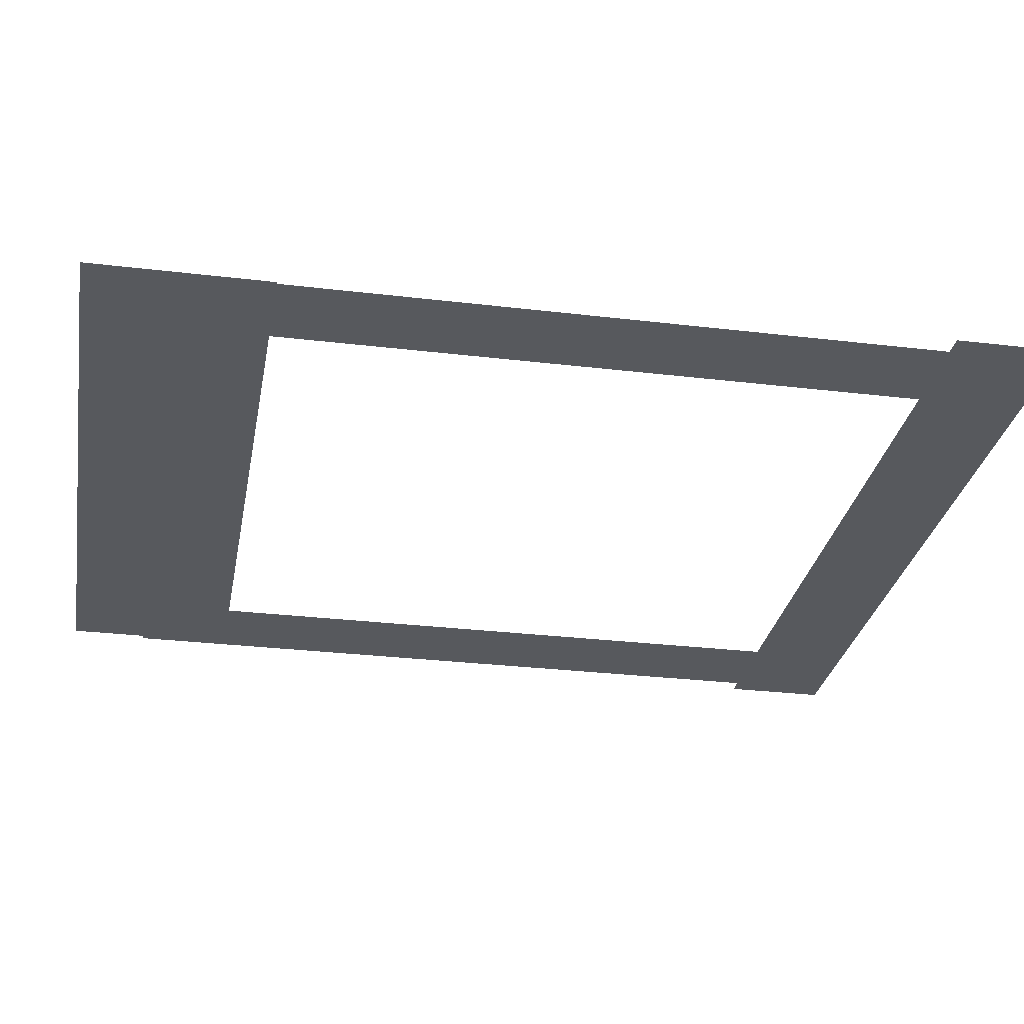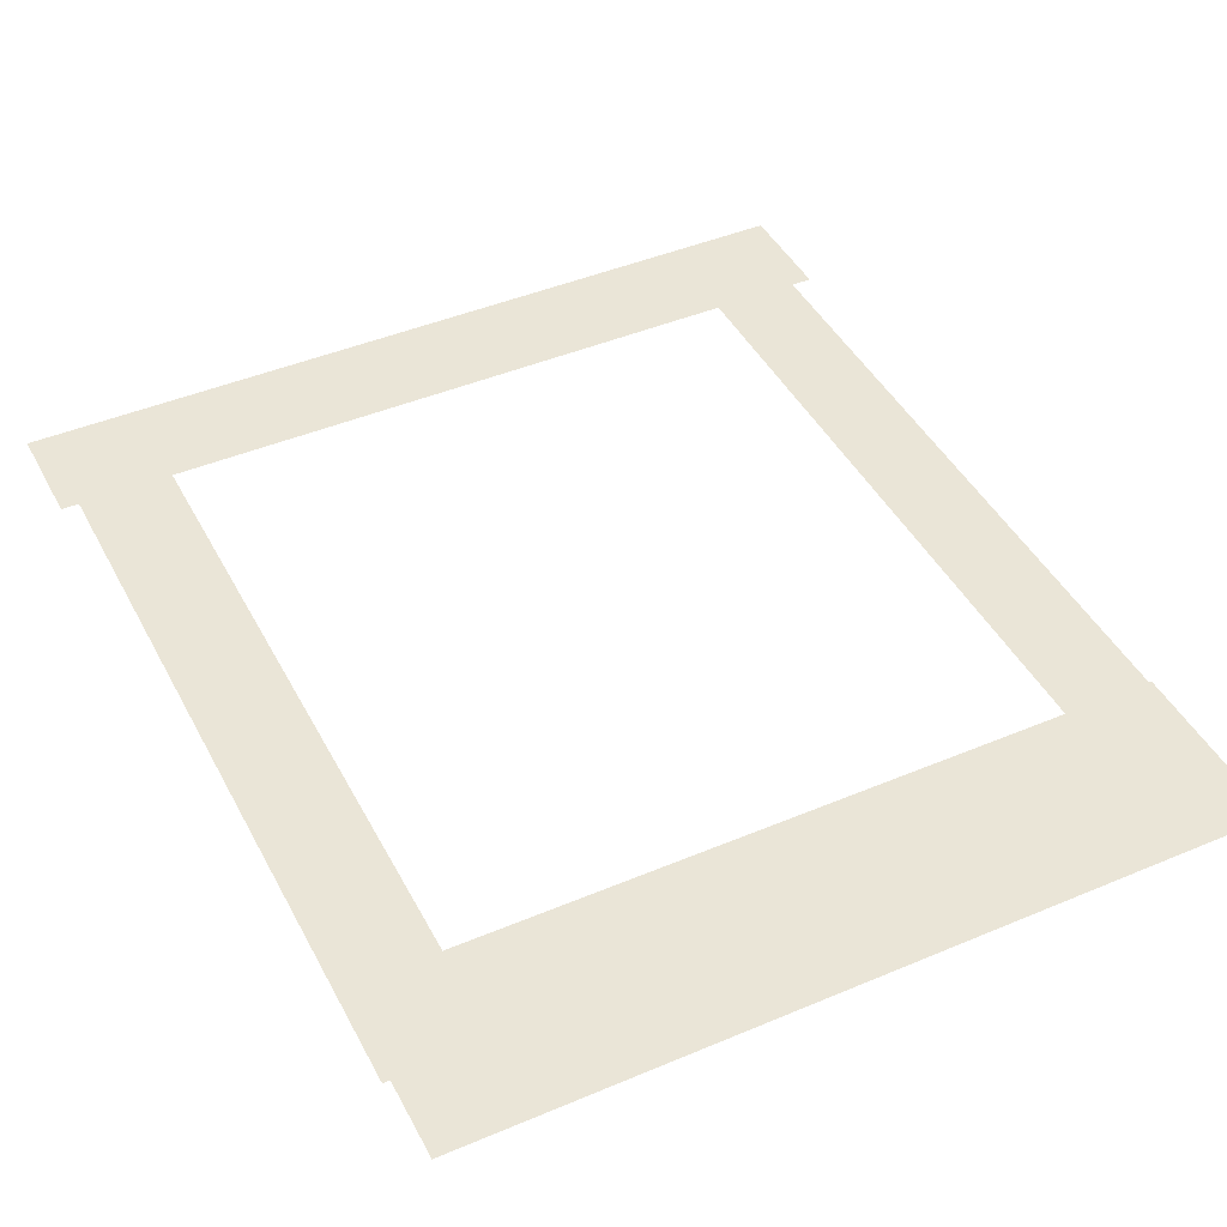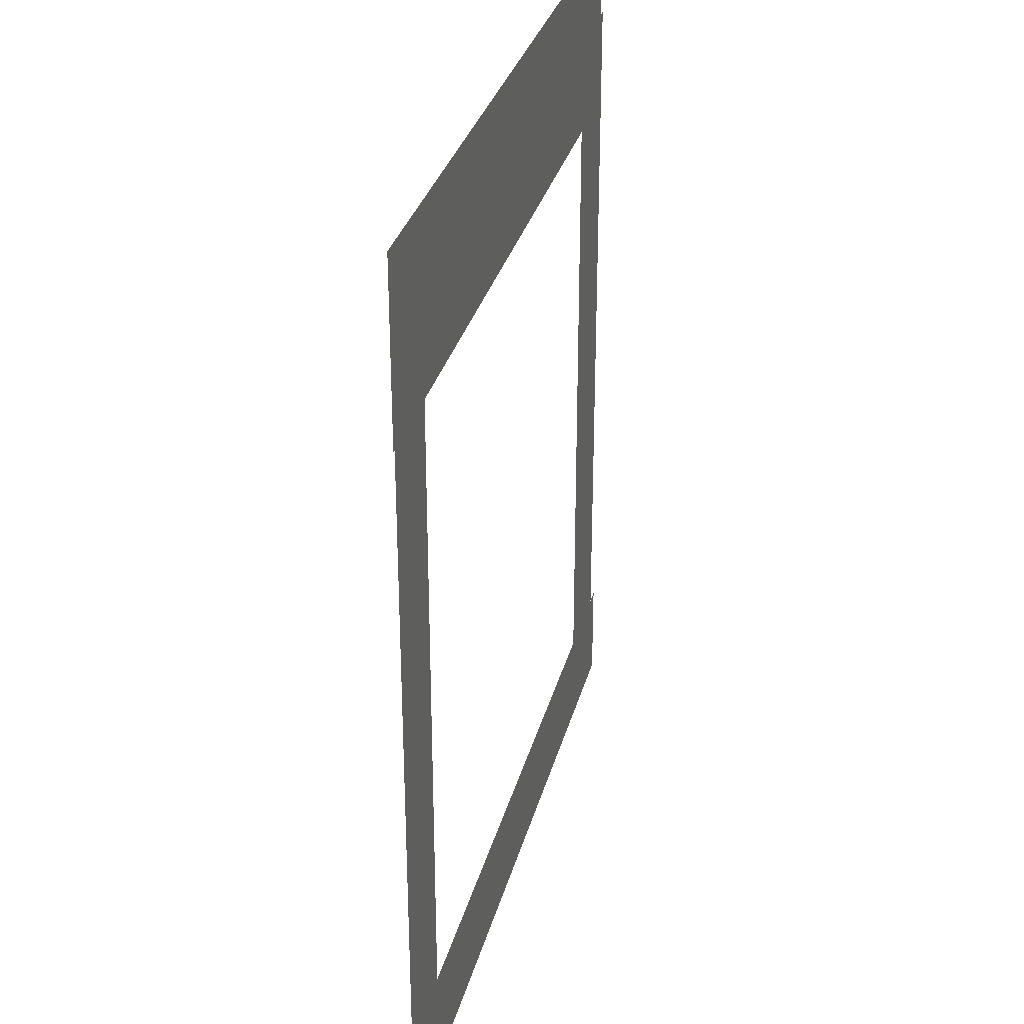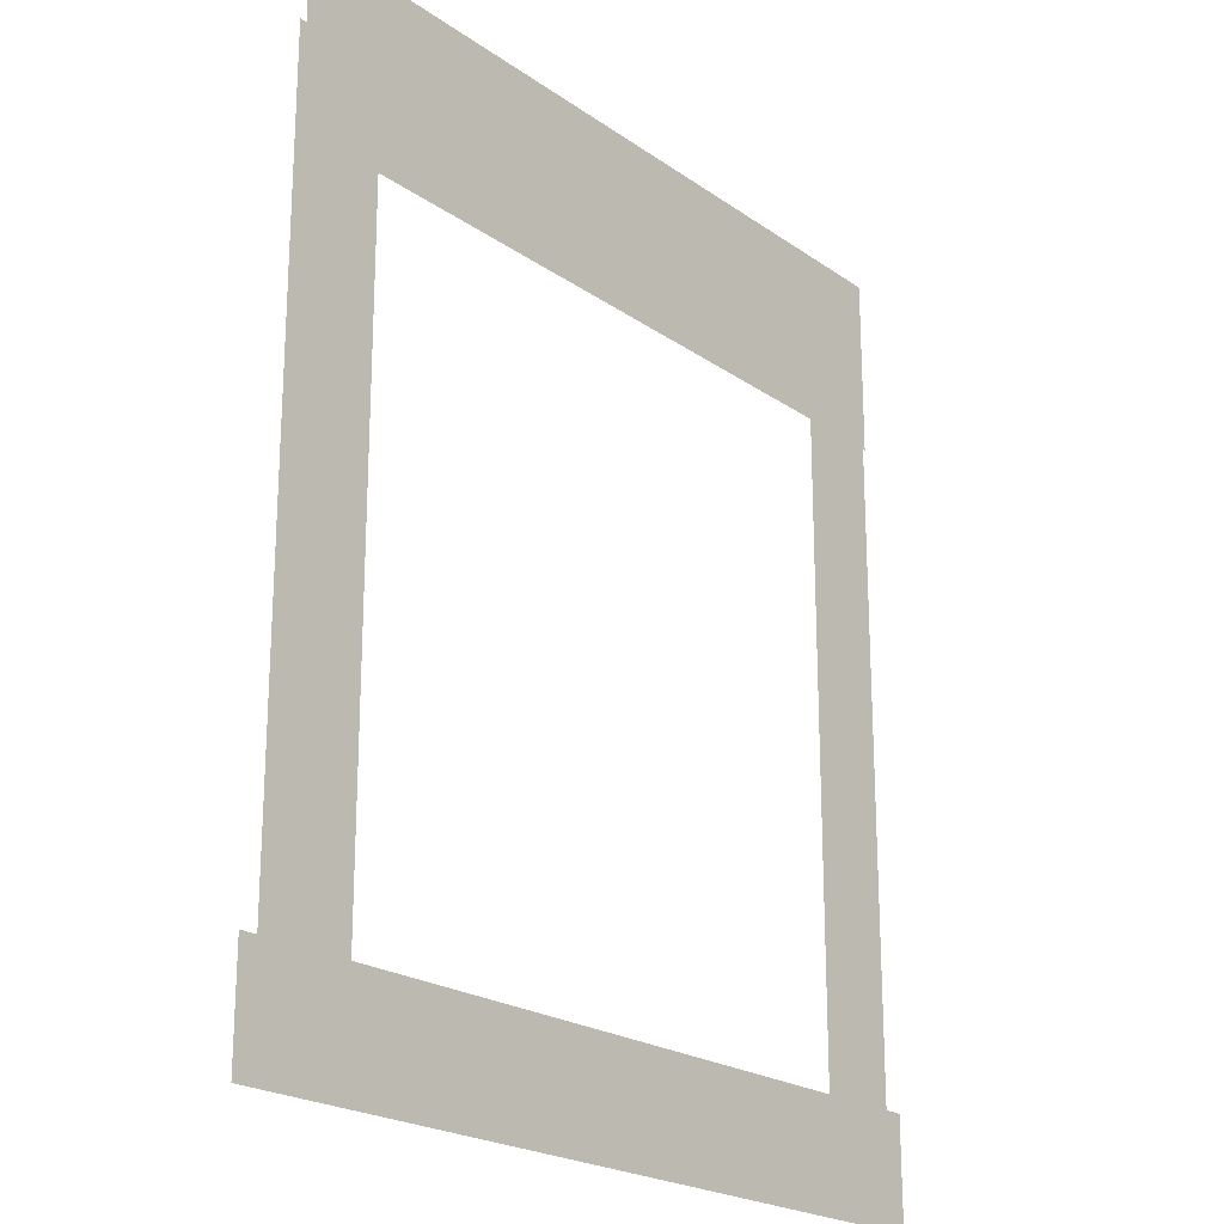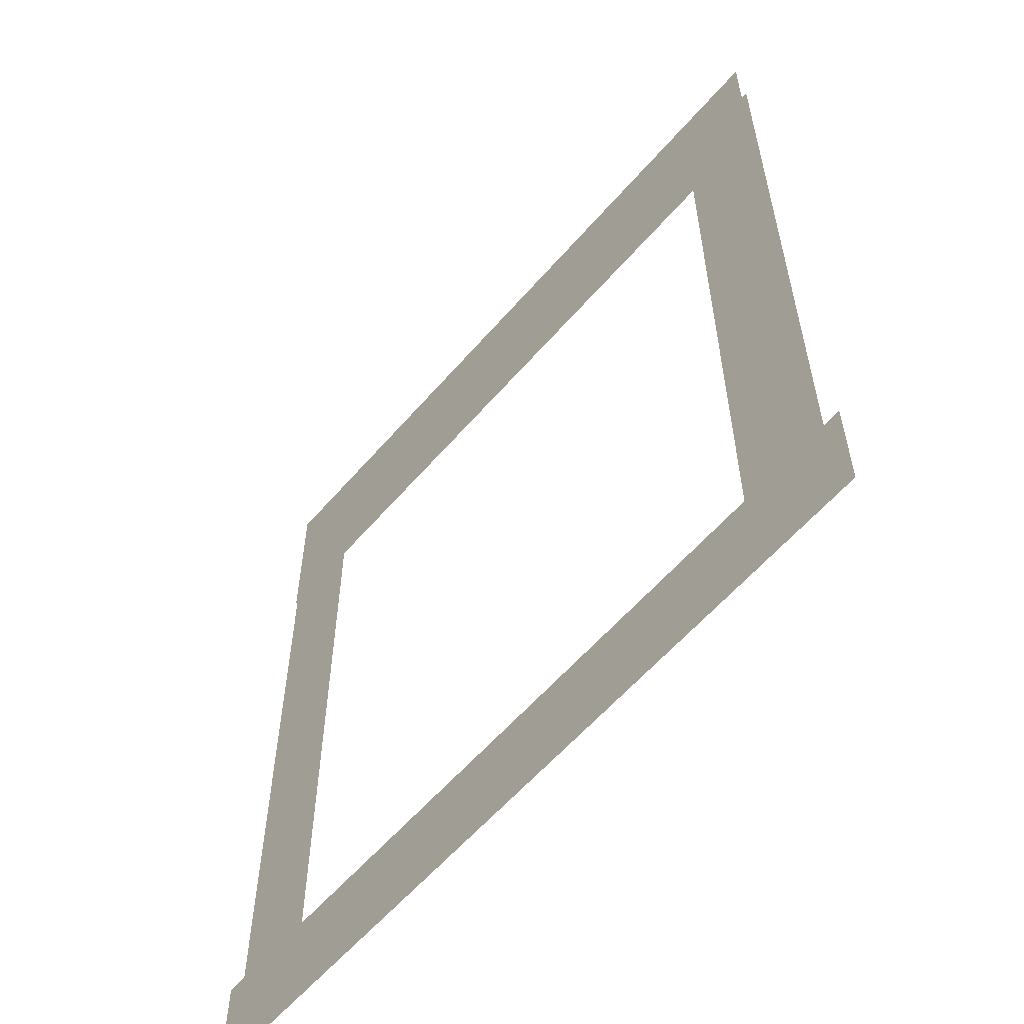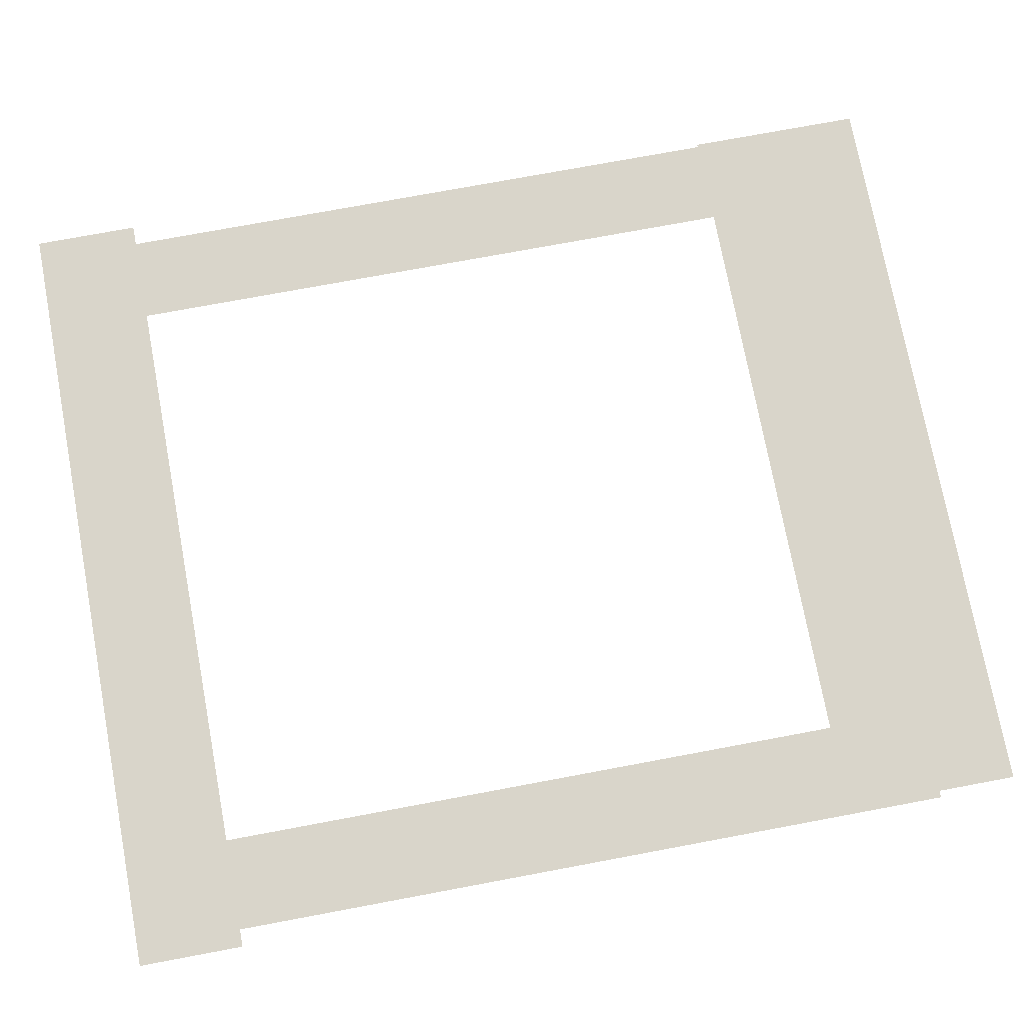
<metadata>
{"format":"obj","ext":"obj","renderer":"f3d","projection":"perspective","resolution":1024,"background":"white","views":[{"elev":-29.1,"azim":-100.1,"up":"+Z"},{"elev":44.1,"azim":153.7,"up":"+Z"},{"elev":31.6,"azim":-75.8,"up":"+Y"},{"elev":-21.5,"azim":129.3,"up":"+Y"},{"elev":-59.2,"azim":49.5,"up":"+Y"},{"elev":74.5,"azim":79.4,"up":"+Z"}]}
</metadata>
<code>
v -4.162 3.538 0.002
v -4.162 -0.805 0.002
v -3.685 -0.805 0.002
v -3.685 3.538 0.002
v -3.209 -0.805 0.002
v -3.209 3.538 0.002
v -4.162 7.882 0.002
v -4.162 3.538 0.002
v -3.685 3.538 0.002
v -3.685 7.882 0.002
v -3.209 3.538 0.002
v -3.209 7.882 0.002
v -4.162 7.882 0.002
v -3.685 7.882 0.002
v -3.209 7.882 0.002
v 4.265 3.538 0.002
v 4.265 7.882 0.002
v 3.758 7.882 0.002
v 3.758 3.538 0.002
v 3.25 7.882 0.002
v 3.25 3.538 0.002
v 4.265 -0.805 0.002
v 4.265 3.538 0.002
v 3.758 3.538 0.002
v 3.758 -0.805 0.002
v 3.25 3.538 0.002
v 3.25 -0.805 0.002
v 4.265 -0.805 0.002
v 3.758 -0.805 0.002
v 3.25 -0.805 0.002
v 1.853 -1.387 0.001
v 3.051 -1.387 0.001
v 3.051 -0.805 0.001
v 1.853 -0.805 0.001
v 3.051 -0.223 0.001
v 1.853 -0.223 0.001
v 0.6553 -1.387 0.001
v 1.853 -1.387 0.001
v 1.853 -0.805 0.001
v 0.6553 -0.805 0.001
v 1.853 -0.223 0.001
v 0.6553 -0.223 0.001
v -0.5426 -1.387 0.001
v 0.6553 -1.387 0.001
v 0.6553 -0.805 0.001
v -0.5426 -0.805 0.001
v 0.6553 -0.223 0.001
v -0.5426 -0.223 0.001
v -1.741 -1.387 0.001
v -0.5426 -1.387 0.001
v -0.5426 -0.805 0.001
v -1.741 -0.805 0.001
v -0.5426 -0.223 0.001
v -1.741 -0.223 0.001
v -2.939 -1.387 0.001
v -1.741 -1.387 0.001
v -1.741 -0.805 0.001
v -2.939 -0.805 0.001
v -1.741 -0.223 0.001
v -2.939 -0.223 0.001
v 3.051 -1.387 0.001
v 4.458 -1.387 0.001
v 4.458 -0.805 0.001
v 3.051 -0.805 0.001
v 4.458 -0.223 0.001
v 3.051 -0.223 0.001
v -3.685 -1.387 0.001
v -2.939 -1.387 0.001
v -2.939 -0.805 0.001
v -3.685 -0.805 0.001
v -2.939 -0.223 0.001
v -3.685 -0.223 0.001
v -4.385 -1.387 0.001
v -4.385 -0.805 0.001
v -4.385 -0.223 0.001
v 0.01446 8.754 0
v -3.177 8.754 0
v -3.177 7.785 0
v 0.01446 7.785 0
v -3.177 6.816 0
v 0.01446 6.816 0
v 3.206 8.754 0
v 0.01446 8.754 0
v 0.01446 7.785 0
v 3.206 7.785 0
v 0.01446 6.816 0
v 3.206 6.816 0
v -3.177 8.754 0
v -4.193 8.754 0
v -4.193 7.785 0
v -3.177 7.785 0
v -4.193 6.816 0
v -3.177 6.816 0
v 3.758 8.754 0
v 3.206 8.754 0
v 3.206 7.785 0
v 3.758 7.785 0
v 3.206 6.816 0
v 3.758 6.816 0
v 4.191 8.754 0
v 4.191 7.785 0
v 4.191 6.816 0
g Terrain_(1)_1636_5
f 1 3 2
f 4 3 1
f 4 5 3
f 6 5 4
f 7 9 8
f 10 9 7
f 10 11 9
f 12 11 10
f 13 10 7
f 14 10 13
f 14 12 10
f 15 12 14
f 16 18 17
f 19 18 16
f 19 20 18
f 21 20 19
f 22 24 23
f 25 24 22
f 25 26 24
f 27 26 25
f 28 25 22
f 29 25 28
f 29 27 25
f 30 27 29
f 31 33 32
f 34 33 31
f 34 35 33
f 36 35 34
f 37 39 38
f 40 39 37
f 40 41 39
f 42 41 40
f 43 45 44
f 46 45 43
f 46 47 45
f 48 47 46
f 49 51 50
f 52 51 49
f 52 53 51
f 54 53 52
f 55 57 56
f 58 57 55
f 58 59 57
f 60 59 58
f 61 63 62
f 64 63 61
f 64 65 63
f 66 65 64
f 67 69 68
f 70 69 67
f 70 71 69
f 72 71 70
f 73 70 67
f 74 70 73
f 74 72 70
f 75 72 74
f 76 78 77
f 79 78 76
f 79 80 78
f 81 80 79
f 82 84 83
f 85 84 82
f 85 86 84
f 87 86 85
f 88 90 89
f 91 90 88
f 91 92 90
f 93 92 91
f 94 96 95
f 97 96 94
f 97 98 96
f 99 98 97
f 100 97 94
f 101 97 100
f 101 99 97
f 102 99 101

</code>
